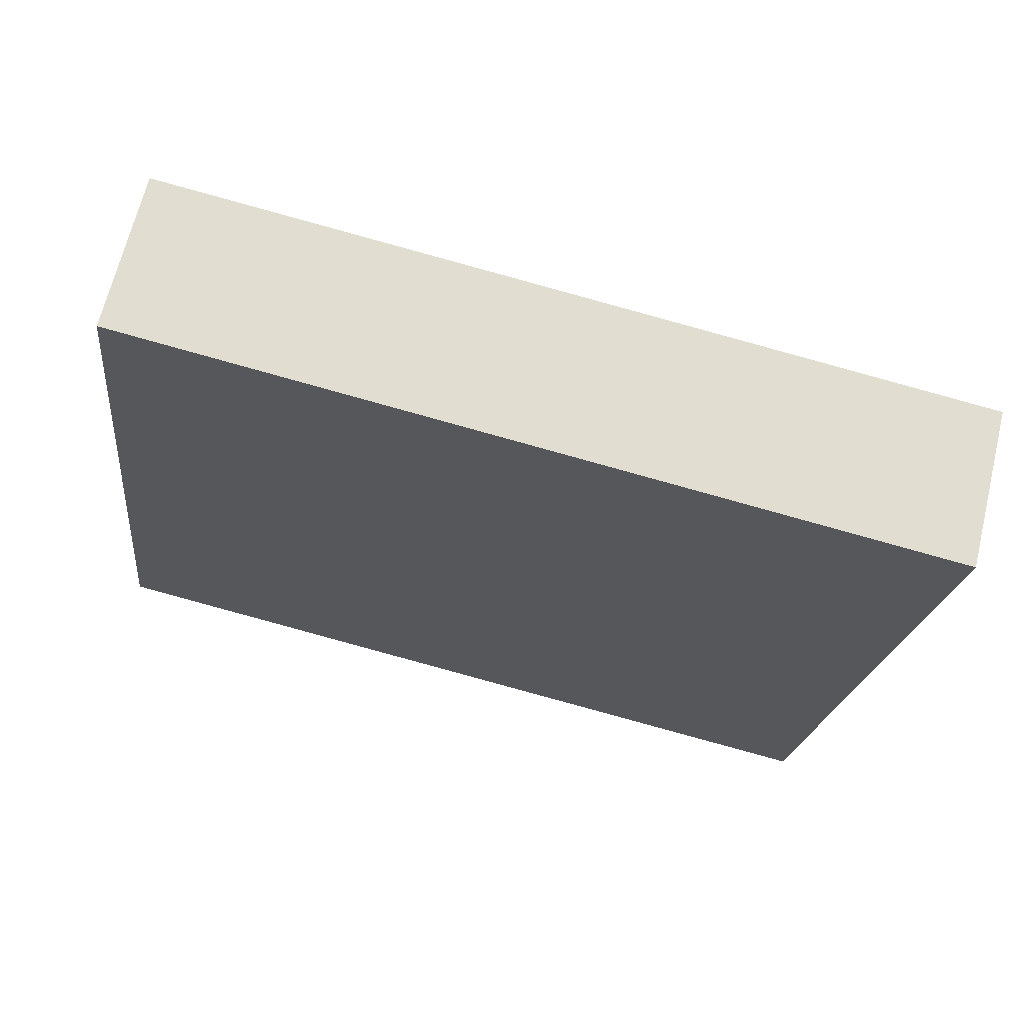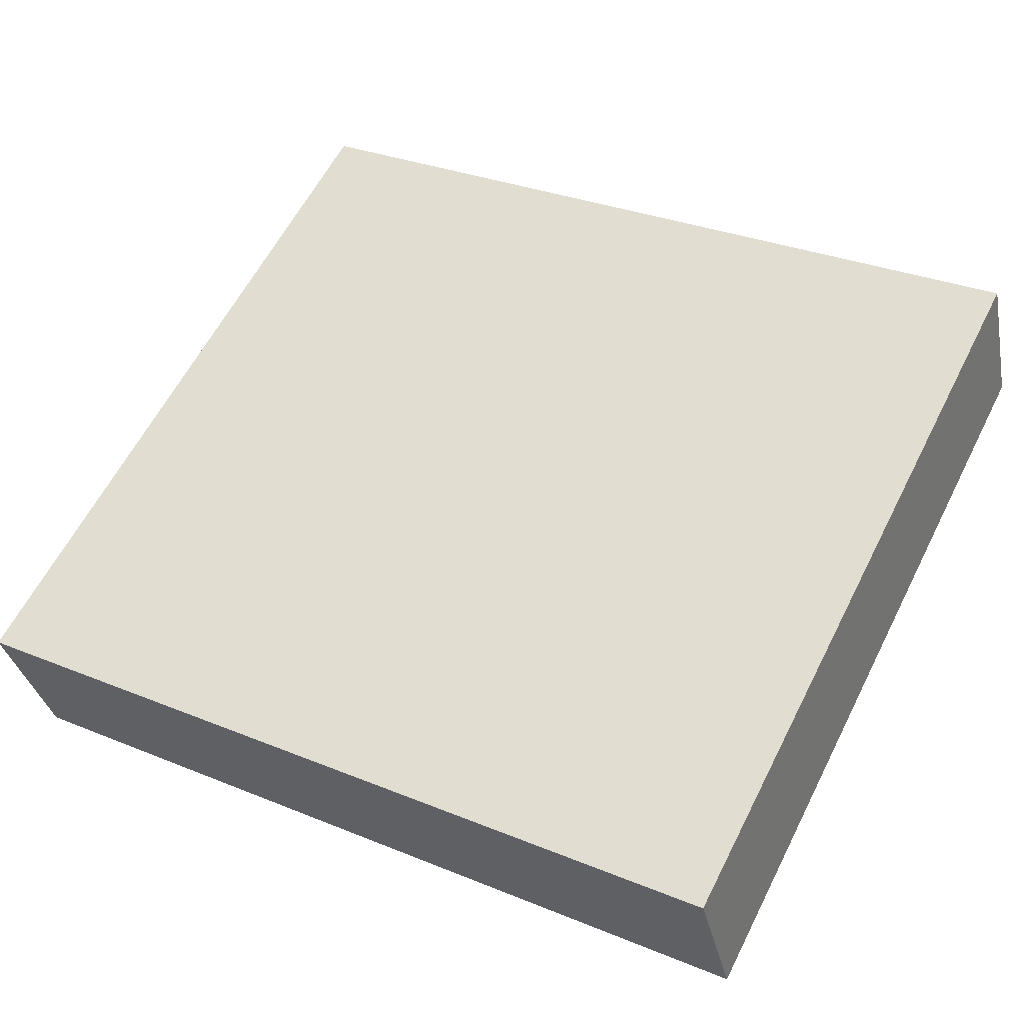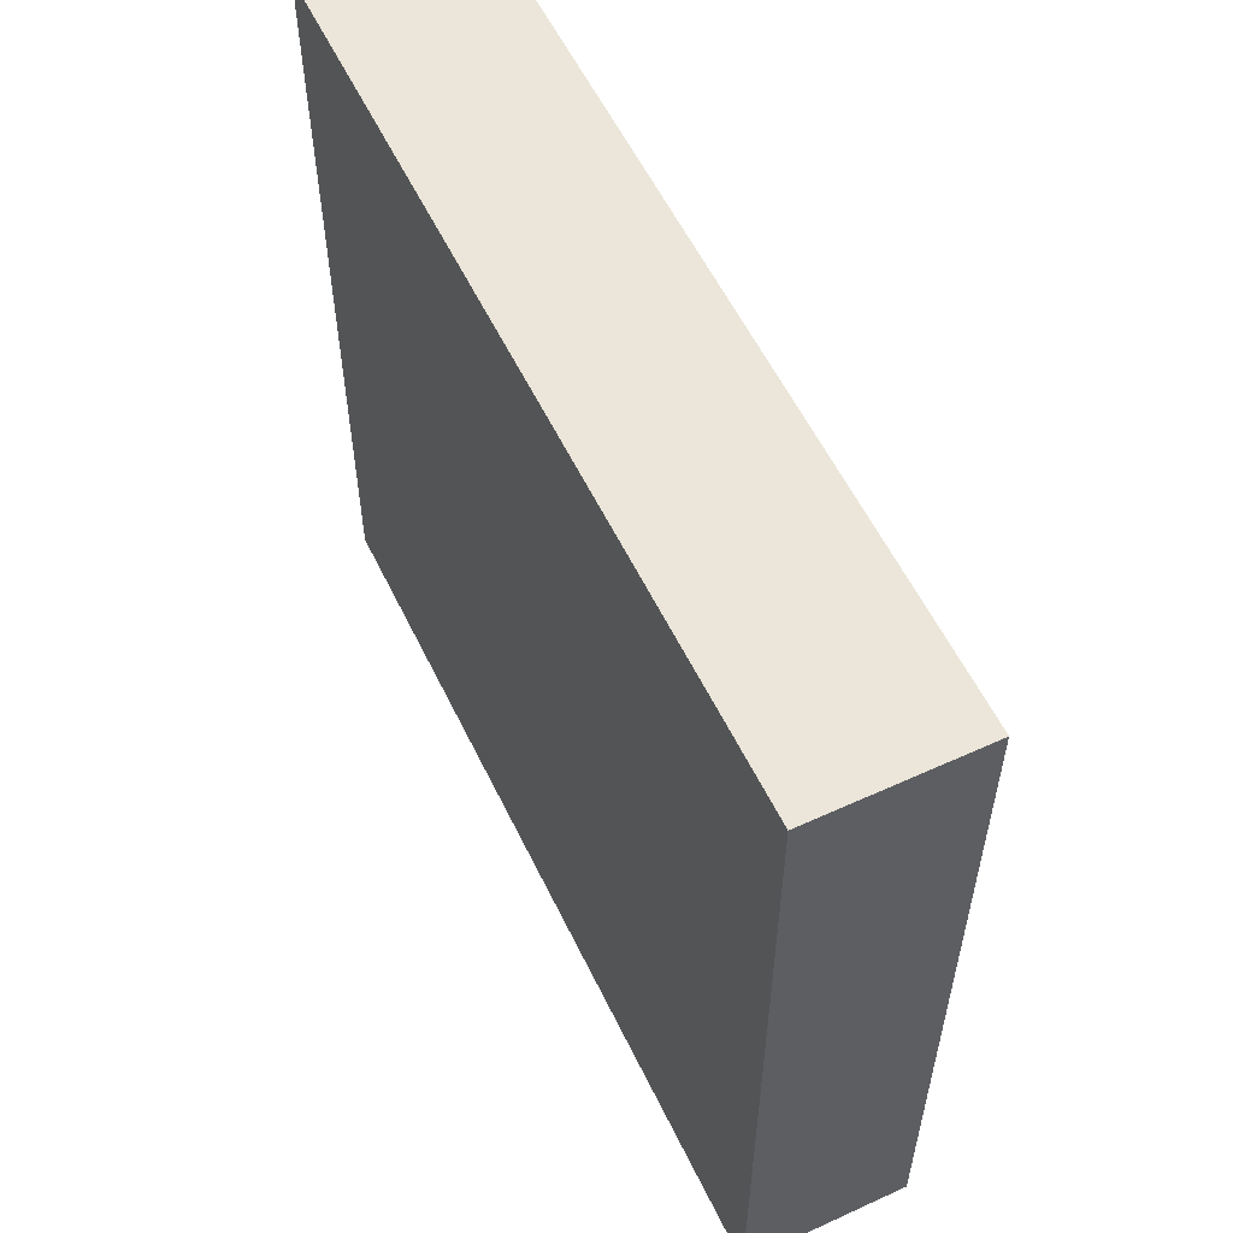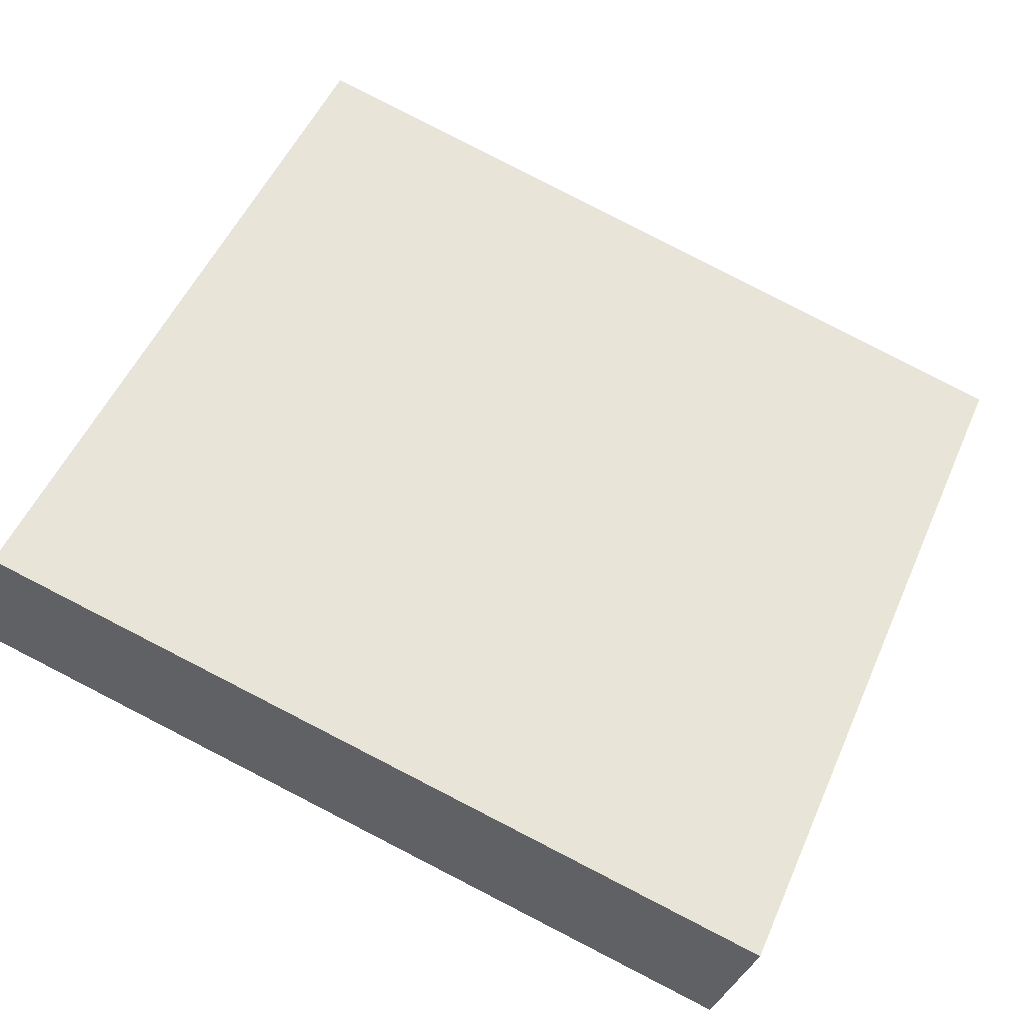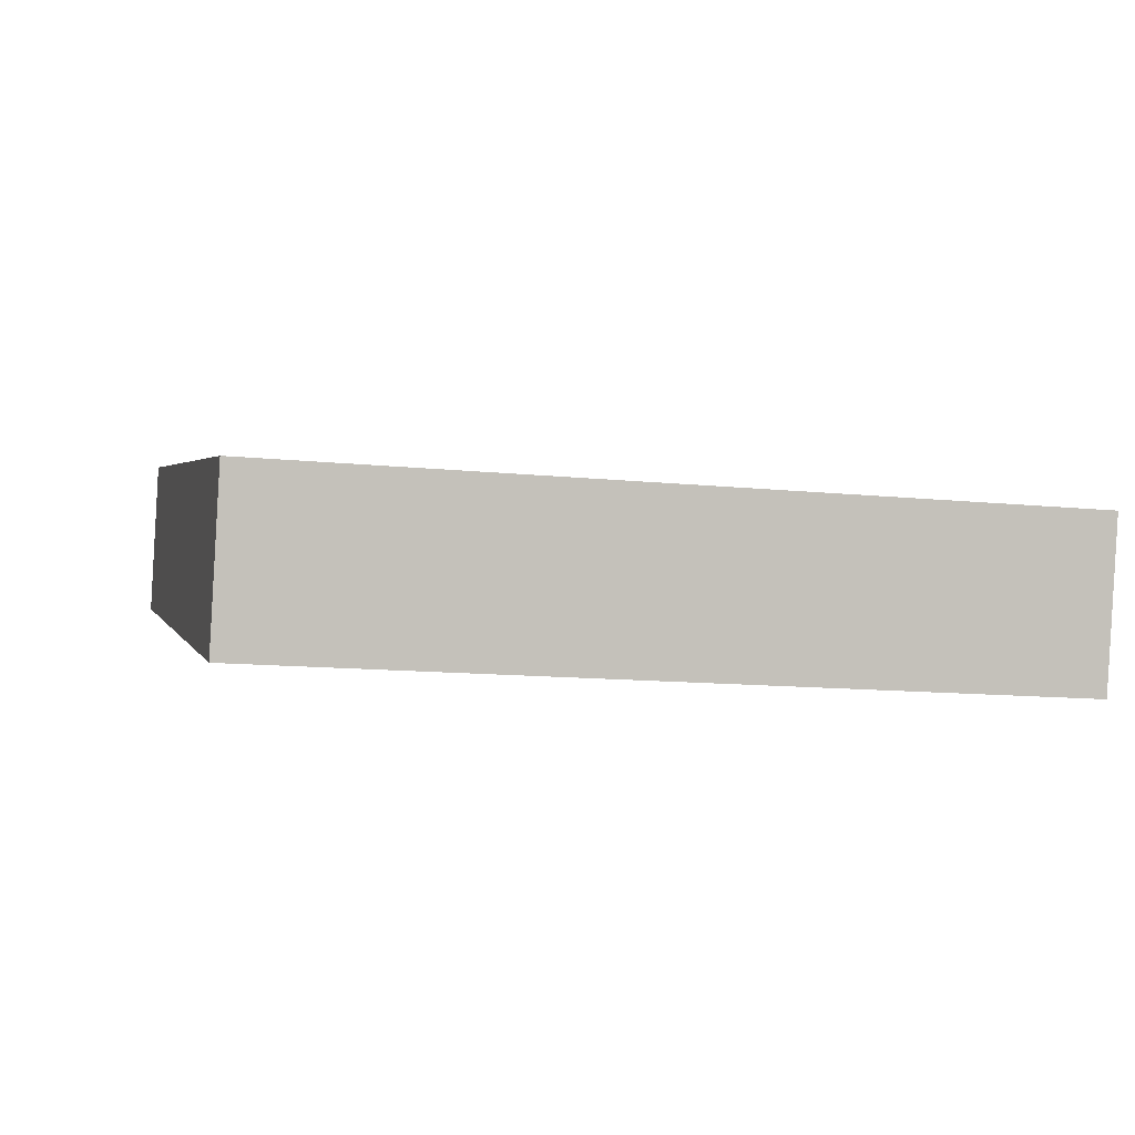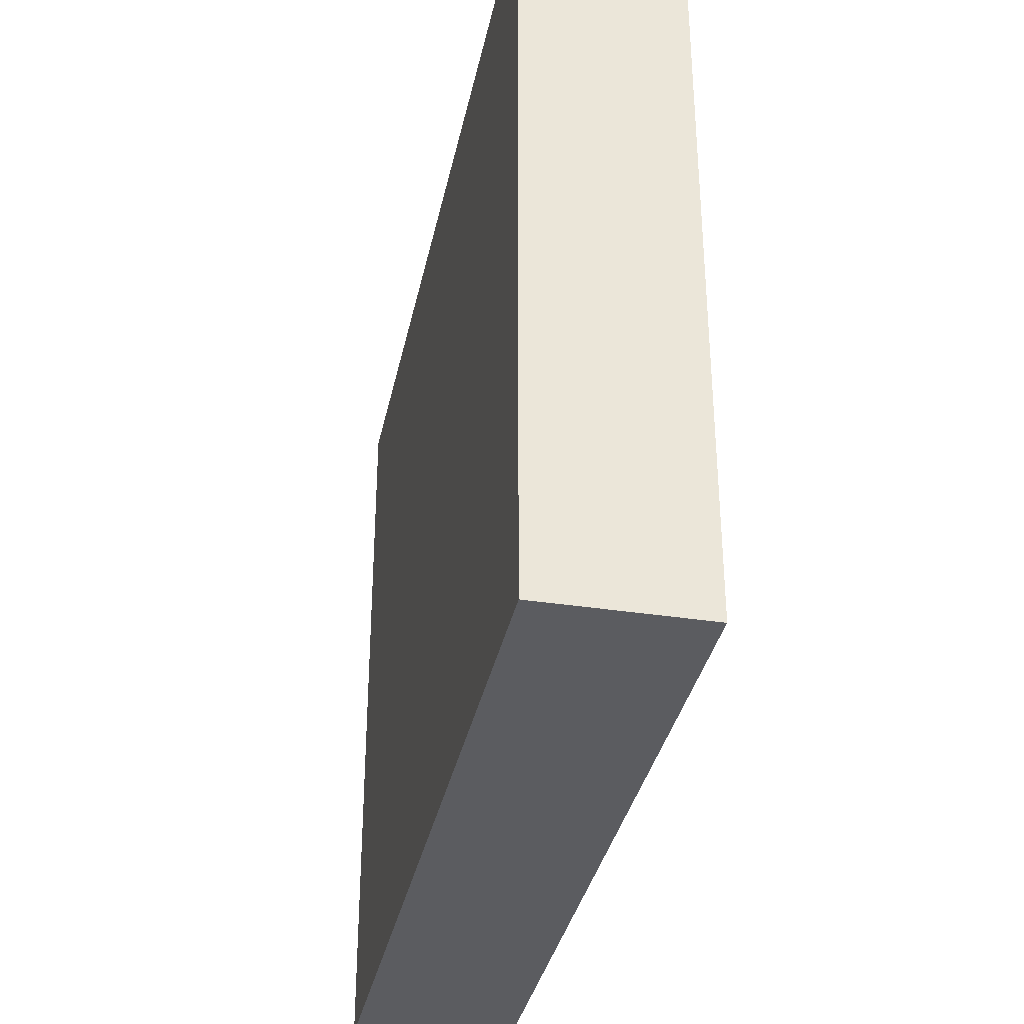
<metadata>
{"format":"obj","ext":"obj","renderer":"f3d","projection":"perspective","resolution":1024,"background":"white","views":[{"elev":-20.3,"azim":-6.5,"up":"+Z"},{"elev":60.3,"azim":-153.2,"up":"+Z"},{"elev":56.7,"azim":-101.6,"up":"+Y"},{"elev":52.6,"azim":23.5,"up":"+Z"},{"elev":-12.4,"azim":76.4,"up":"+Z"},{"elev":-35.3,"azim":92.2,"up":"+Y"}]}
</metadata>
<code>
v  0.208 4.109 0.837
v  4.371 4.109 -1.085
v  0 4.109 2.516e-16
v  4.579 4.109 -0.239
v  4.371 6.644e-17 -1.085
v  0 0 0
v  0.208 -5.125e-17 0.837
v  4.579 1.463e-17 -0.239
g defaultobject
f 1 2 3
f 2 1 4
f 5 3 2
f 3 5 6
f 6 1 3
f 1 6 7
f 7 4 1
f 4 7 8
f 8 2 4
f 2 8 5
f 8 6 5
f 6 8 7

</code>
